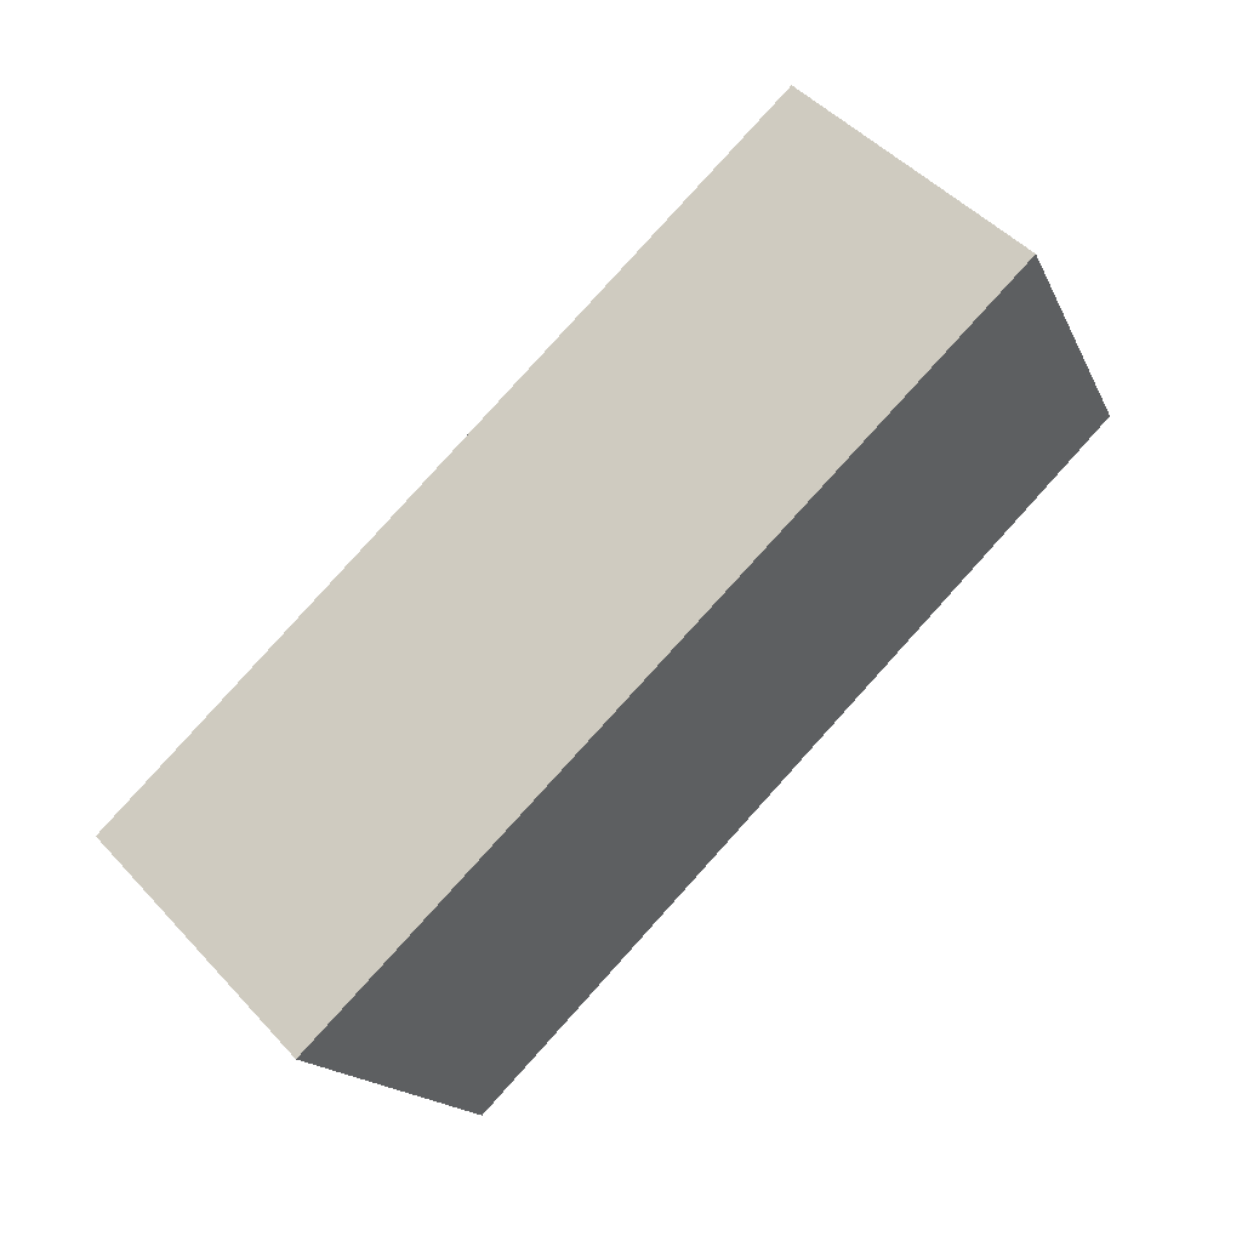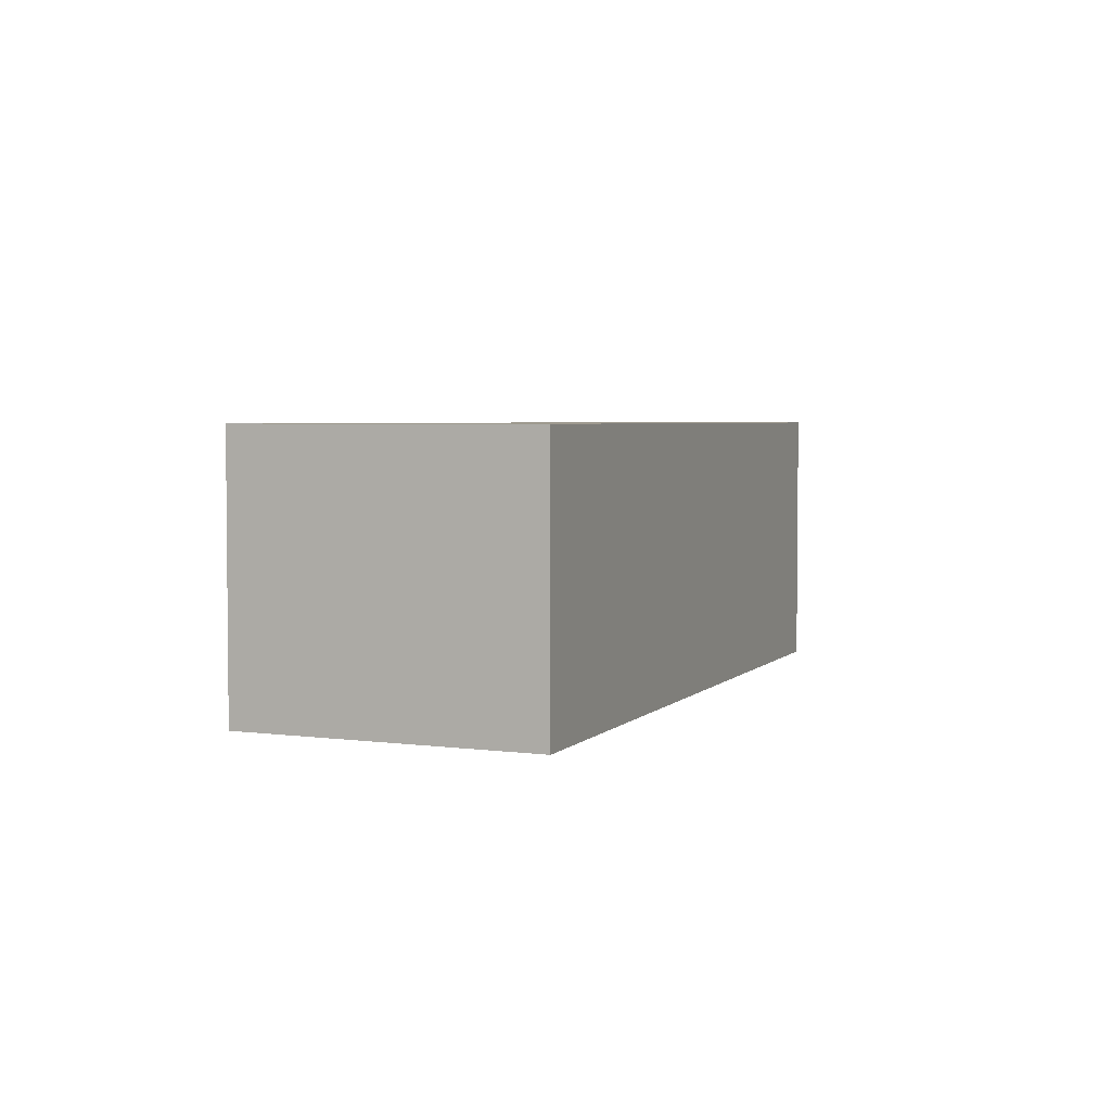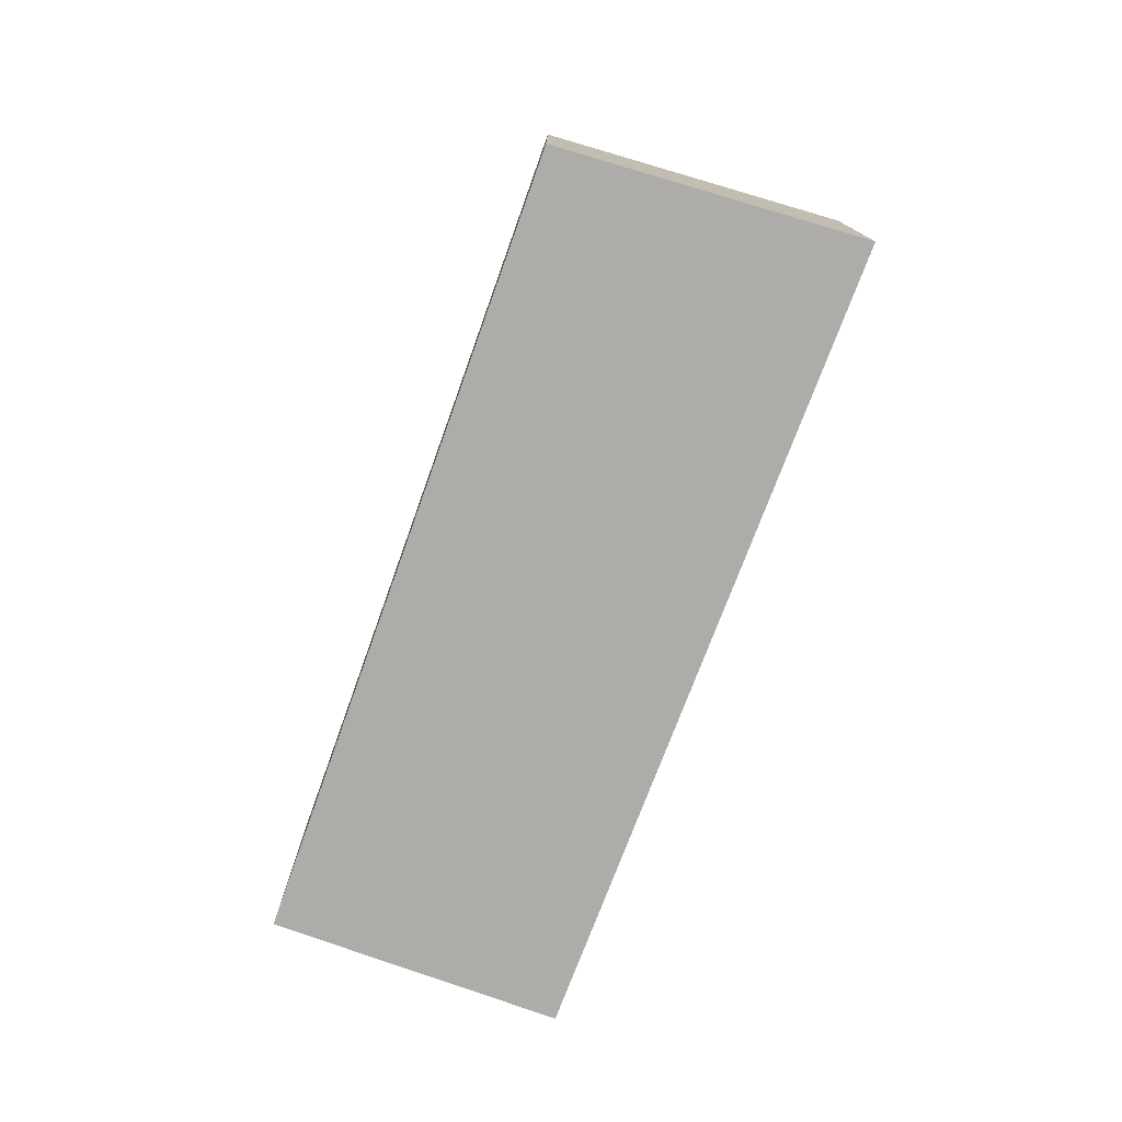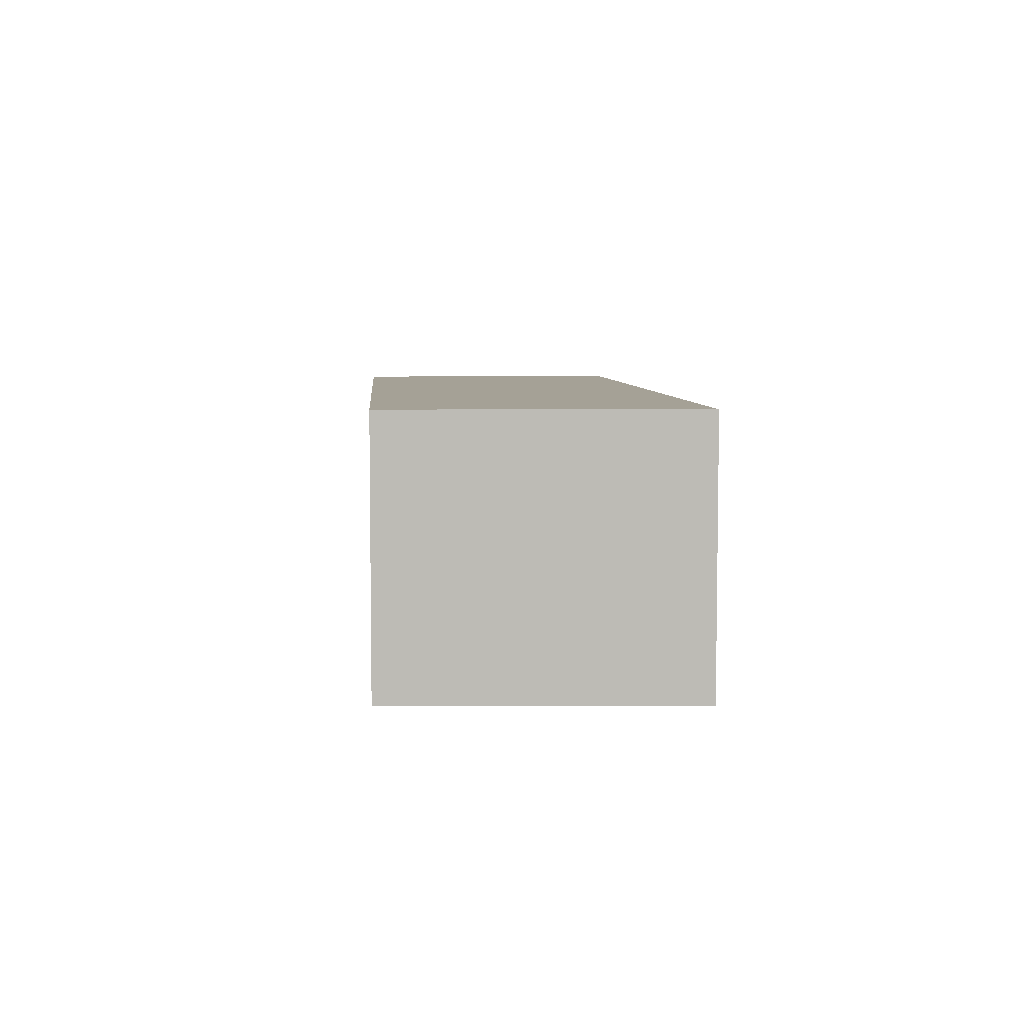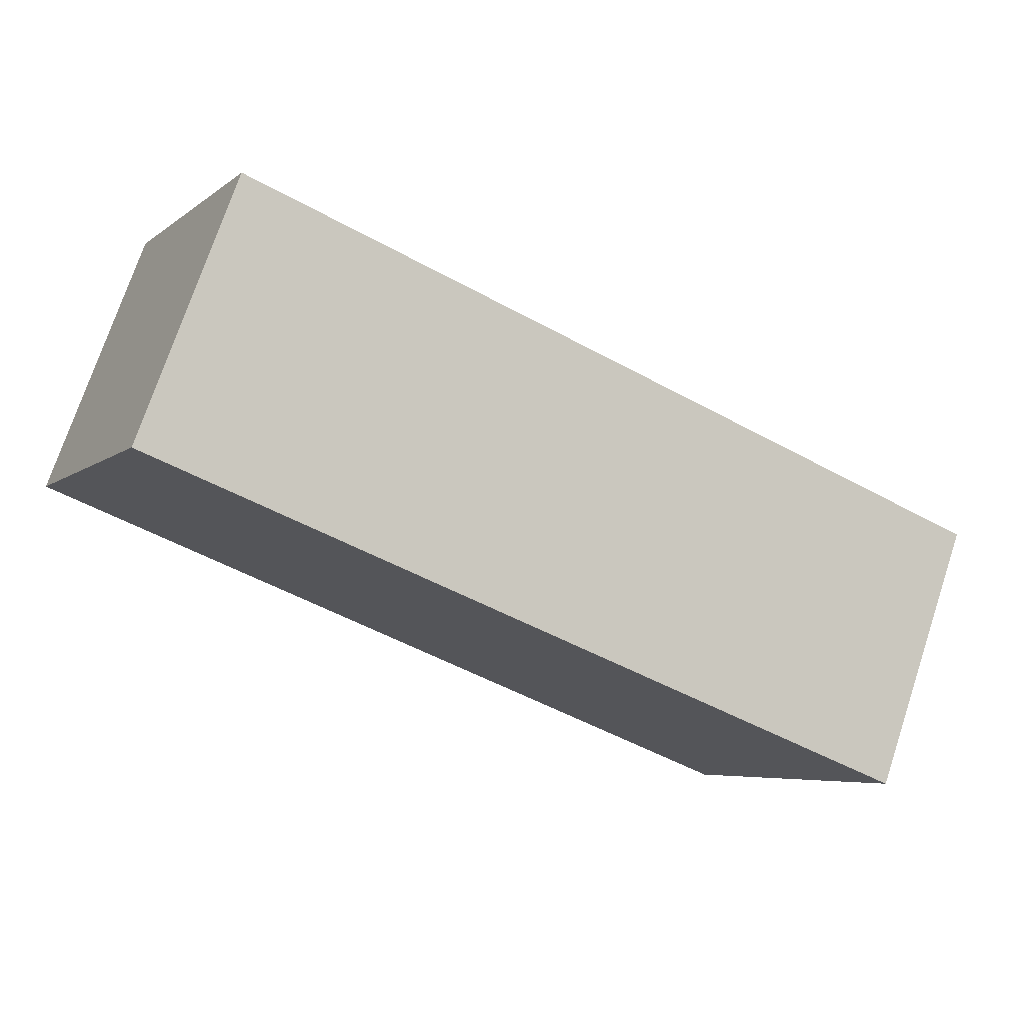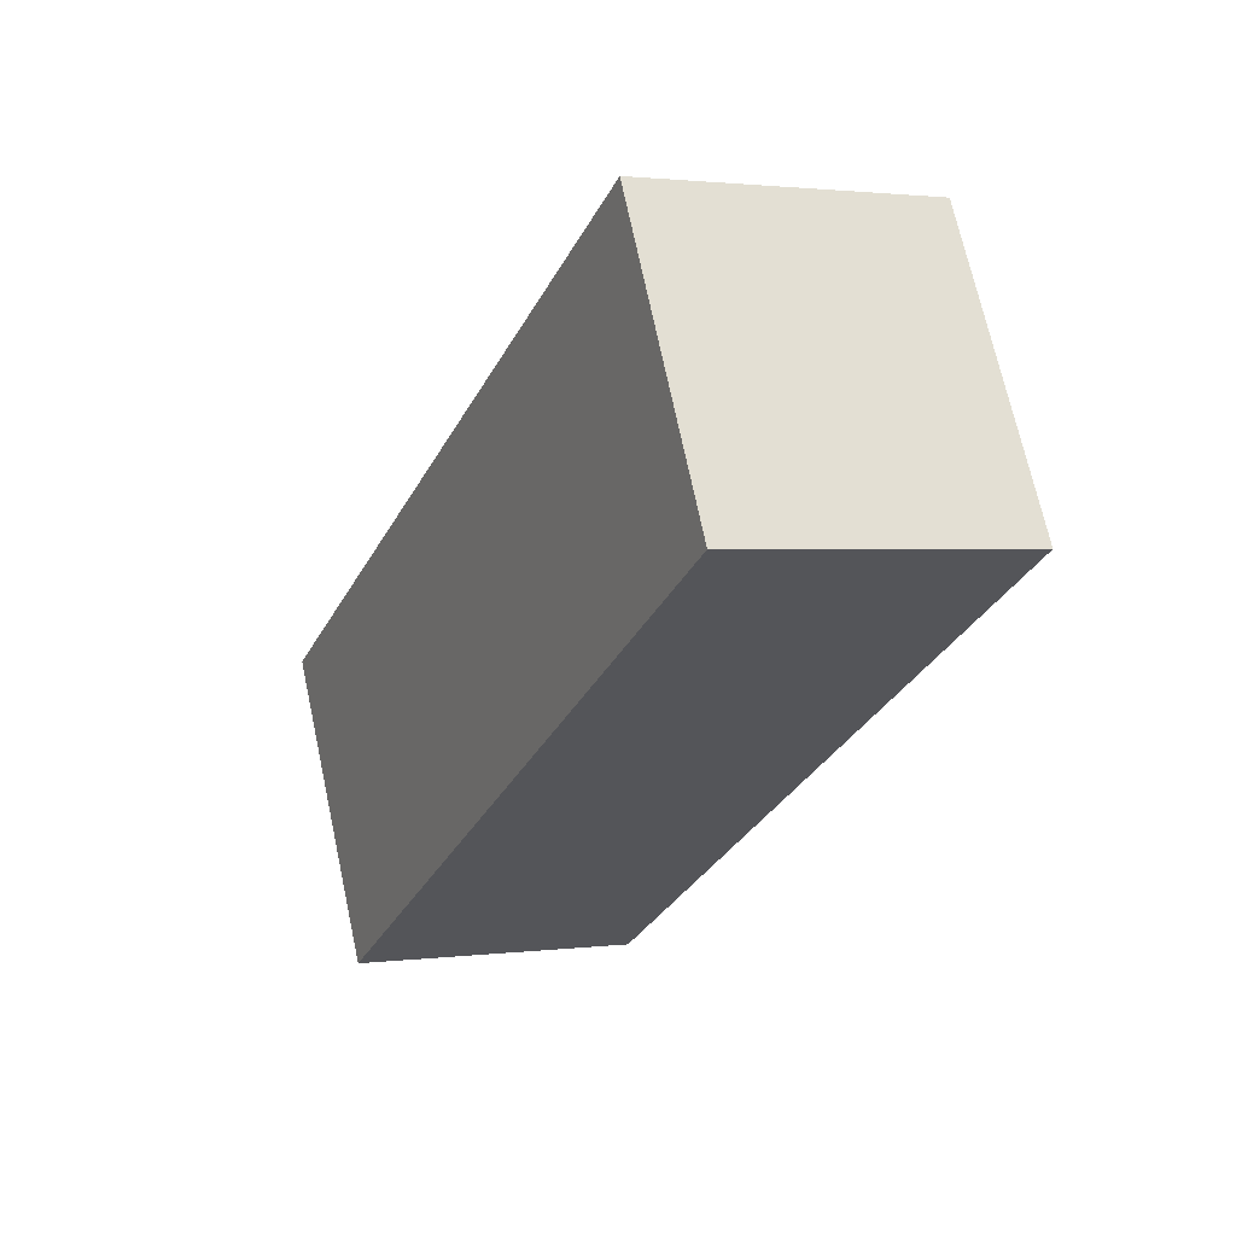
<metadata>
{"format":"obj","ext":"obj","renderer":"f3d","projection":"perspective","resolution":1024,"background":"white","views":[{"elev":49.3,"azim":-40.7,"up":"+Z"},{"elev":3.7,"azim":-96.2,"up":"+Y"},{"elev":-76.9,"azim":-137.7,"up":"+Y"},{"elev":6.1,"azim":-121.8,"up":"+Y"},{"elev":74.0,"azim":-161.6,"up":"+Z"},{"elev":1.6,"azim":65.4,"up":"+Z"}]}
</metadata>
<code>
v  0.547 0.903 -0.895
v  2.453 0.903 1.239
v  2.913 0.903 0.365
v  0 0.903 5.529e-17
v  2.453 -7.587e-17 1.239
v  2.913 -2.235e-17 0.365
v  0.547 5.48e-17 -0.895
v  0 0 0
g defaultobject
f 1 2 3
f 2 1 4
f 5 3 2
f 3 5 6
f 6 1 3
f 1 6 7
f 7 4 1
f 4 7 8
f 8 2 4
f 2 8 5
f 5 7 6
f 7 5 8

</code>
